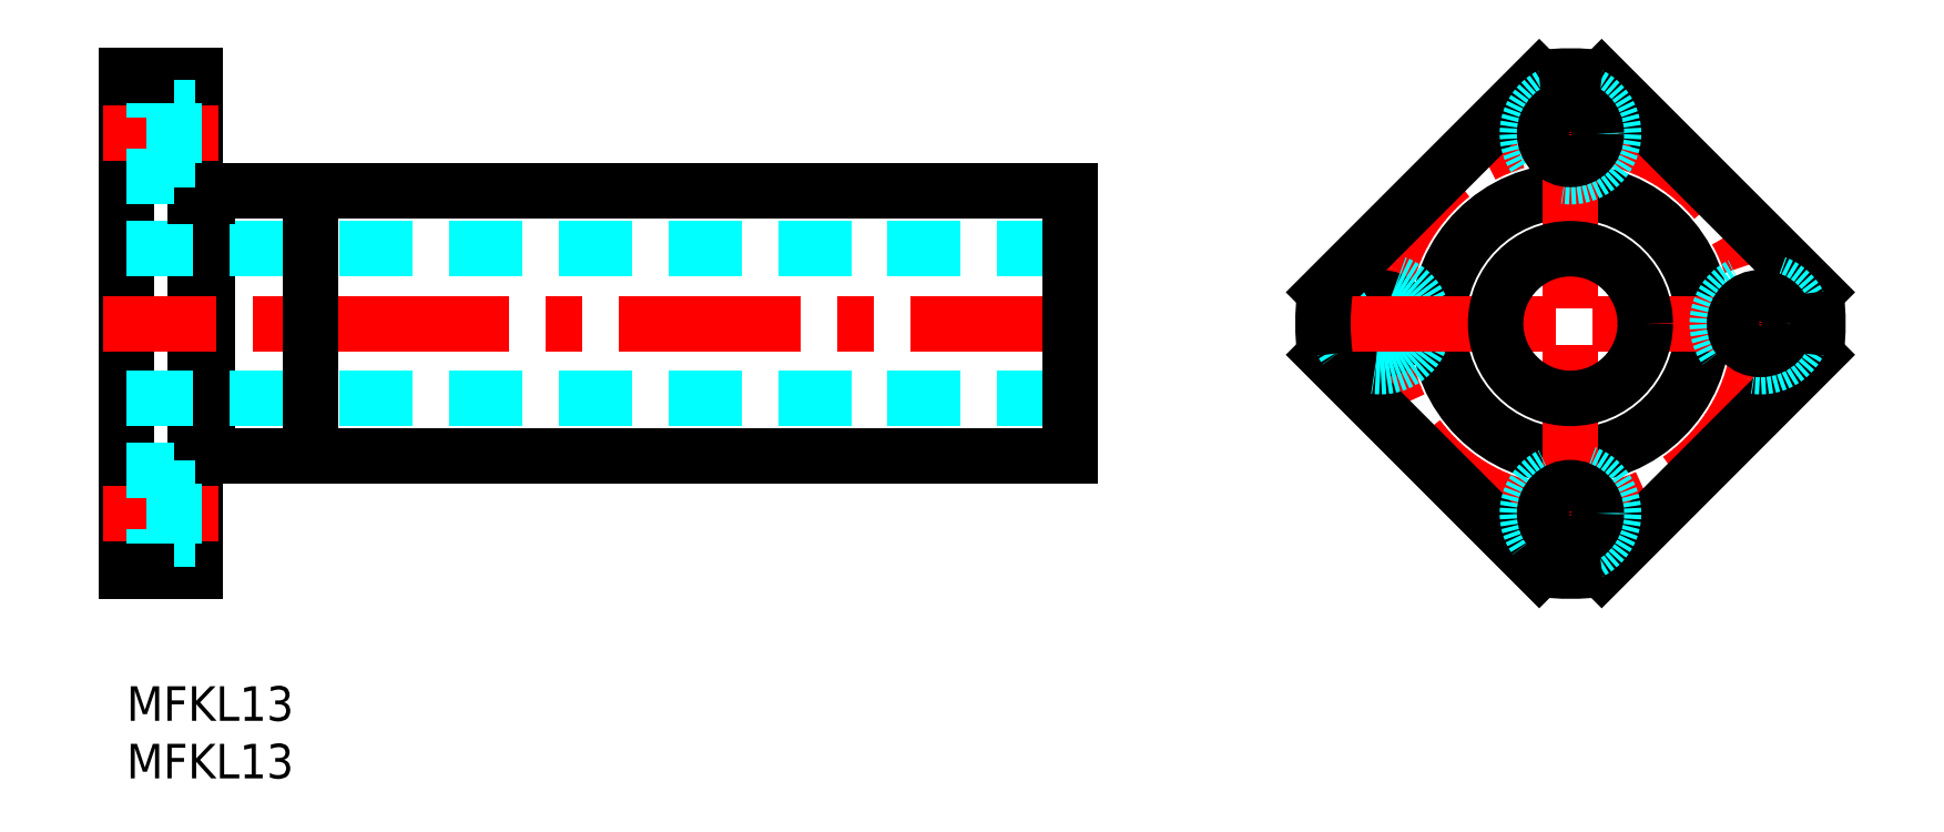
<metadata>
{"format":"dxf","ext":"dxf","renderer":"ezdxf+matplotlib","layout":"modelspace","background":"white","min_lineweight":24,"dpi":150}
</metadata>
<code>
0
SECTION
2
ENTITIES
0
INSERT
8
MSM_CONTINUOUS
2
*U19
10
0
20
0
30
0
0
INSERT
8
MSM_CONTINUOUS
2
*U20
10
0
20
0
30
0
0
LINE
8
MSM_CONTINUOUS
10
7
20
43
30
0
11
7
21
20
31
0
0
LINE
8
MSM_CONTINUOUS
10
6
20
53
30
0
11
6
21
10
31
0
0
LINE
8
MSM_CONTINUOUS
10
6e-16
20
53
30
0
11
6e-16
21
10
31
0
0
CIRCLE
8
MSM_CONTINUOUS
10
125.4
20
31.5
30
0
40
11.5
0
LINE
8
MSM_CENTER
10
125.4
20
55
30
0
11
125.4
21
8
31
0
0
CIRCLE
8
MSM_CENTER
10
125.4
20
31.5
30
0
40
16.5
0
LINE
8
MSM_CONTINUOUS
10
128.2
20
10.17
30
0
11
146.8
21
28.79
31
0
0
LINE
8
MSM_CONTINUOUS
10
122.7
20
10.17
30
0
11
104.1
21
28.79
31
0
0
LINE
8
MSM_CONTINUOUS
10
82
20
20
30
0
11
7
21
20
31
0
0
LINE
8
MSM_CENTER
10
8
20
15
30
0
11
-2
21
15
31
0
0
LINE
8
MSM_CONTINUOUS
10
7
20
20.5
30
0
11
6
21
20.5
31
0
0
LINE
8
MSM_DASHED
10
4.1
20
11.25
30
0
11
4.1
21
18.75
31
0
0
LINE
8
MSM_DASHED
10
4.1
20
11.25
30
0
11
6e-16
21
11.25
31
0
0
LINE
8
MSM_CONTINUOUS
10
6
20
10
30
0
11
6e-16
21
10
31
0
0
LINE
8
MSM_DASHED
10
6
20
12.75
30
0
11
4.1
21
12.75
31
0
0
LINE
8
MSM_DASHED
10
4.1
20
18.75
30
0
11
6e-16
21
18.75
31
0
0
LINE
8
MSM_DASHED
10
6
20
17.25
30
0
11
4.1
21
17.25
31
0
0
CIRCLE
8
MSM_DASHED
10
125.4
20
15
30
0
40
3.75
0
CIRCLE
8
MSM_CONTINUOUS
10
125.4
20
15
30
0
40
2.25
0
ARC
8
MSM_CONTINUOUS
10
125.4
20
31.5
30
0
40
21.5
50
262.7
51
277.3
0
CIRCLE
8
MSM_CONTINUOUS
10
108.9
20
31.5
30
0
40
2.25
0
CIRCLE
8
MSM_DASHED
10
108.9
20
31.5
30
0
40
3.75
0
LINE
8
MSM_CONTINUOUS
10
104.1
20
34.21
30
0
11
122.7
21
52.83
31
0
0
LINE
8
MSM_CENTER
10
101.9
20
31.5
30
0
11
148.9
21
31.5
31
0
0
LINE
8
MSM_CENTER
10
84
20
31.5
30
0
11
-2
21
31.5
31
0
0
LINE
8
MSM_CONTINUOUS
10
82
20
43
30
0
11
7
21
43
31
0
0
LINE
8
MSM_DASHED
10
82
20
38
30
0
11
6e-16
21
38
31
0
0
LINE
8
MSM_DASHED
10
82
20
25
30
0
11
6e-16
21
25
31
0
0
LINE
8
MSM_CENTER
10
8
20
48
30
0
11
-2
21
48
31
0
0
LINE
8
MSM_CONTINUOUS
10
7
20
42.5
30
0
11
6
21
42.5
31
0
0
LINE
8
MSM_DASHED
10
4.1
20
51.75
30
0
11
4.1
21
44.25
31
0
0
LINE
8
MSM_DASHED
10
4.1
20
44.25
30
0
11
6e-16
21
44.25
31
0
0
LINE
8
MSM_DASHED
10
6
20
45.75
30
0
11
4.1
21
45.75
31
0
0
LINE
8
MSM_DASHED
10
4.1
20
51.75
30
0
11
6e-16
21
51.75
31
0
0
LINE
8
MSM_CONTINUOUS
10
6
20
53
30
0
11
6e-16
21
53
31
0
0
LINE
8
MSM_DASHED
10
6
20
50.25
30
0
11
4.1
21
50.25
31
0
0
ARC
8
MSM_CONTINUOUS
10
125.4
20
31.5
30
0
40
21.5
50
172.7
51
187.3
0
LINE
8
MSM_CONTINUOUS
10
146.8
20
34.21
30
0
11
128.2
21
52.83
31
0
0
CIRCLE
8
MSM_CONTINUOUS
10
125.4
20
31.5
30
0
40
6.5
0
CIRCLE
8
MSM_DASHED
10
125.4
20
48
30
0
40
3.75
0
CIRCLE
8
MSM_CONTINUOUS
10
125.4
20
48
30
0
40
2.25
0
ARC
8
MSM_CONTINUOUS
10
125.4
20
31.5
30
0
40
21.5
50
82.75
51
97.25
0
CIRCLE
8
MSM_DASHED
10
141.9
20
31.5
30
0
40
3.75
0
CIRCLE
8
MSM_CONTINUOUS
10
141.9
20
31.5
30
0
40
2.25
0
ARC
8
MSM_CONTINUOUS
10
125.4
20
31.5
30
0
40
21.5
50
352.7
51
7.251
0
LINE
8
MSM_CONTINUOUS
10
82
20
43
30
0
11
82
21
20
31
0
0
LINE
8
MSM_CONTINUOUS
10
16
20
43
30
0
11
16
21
20
31
0
0
ENDSEC
0
EOF

</code>
